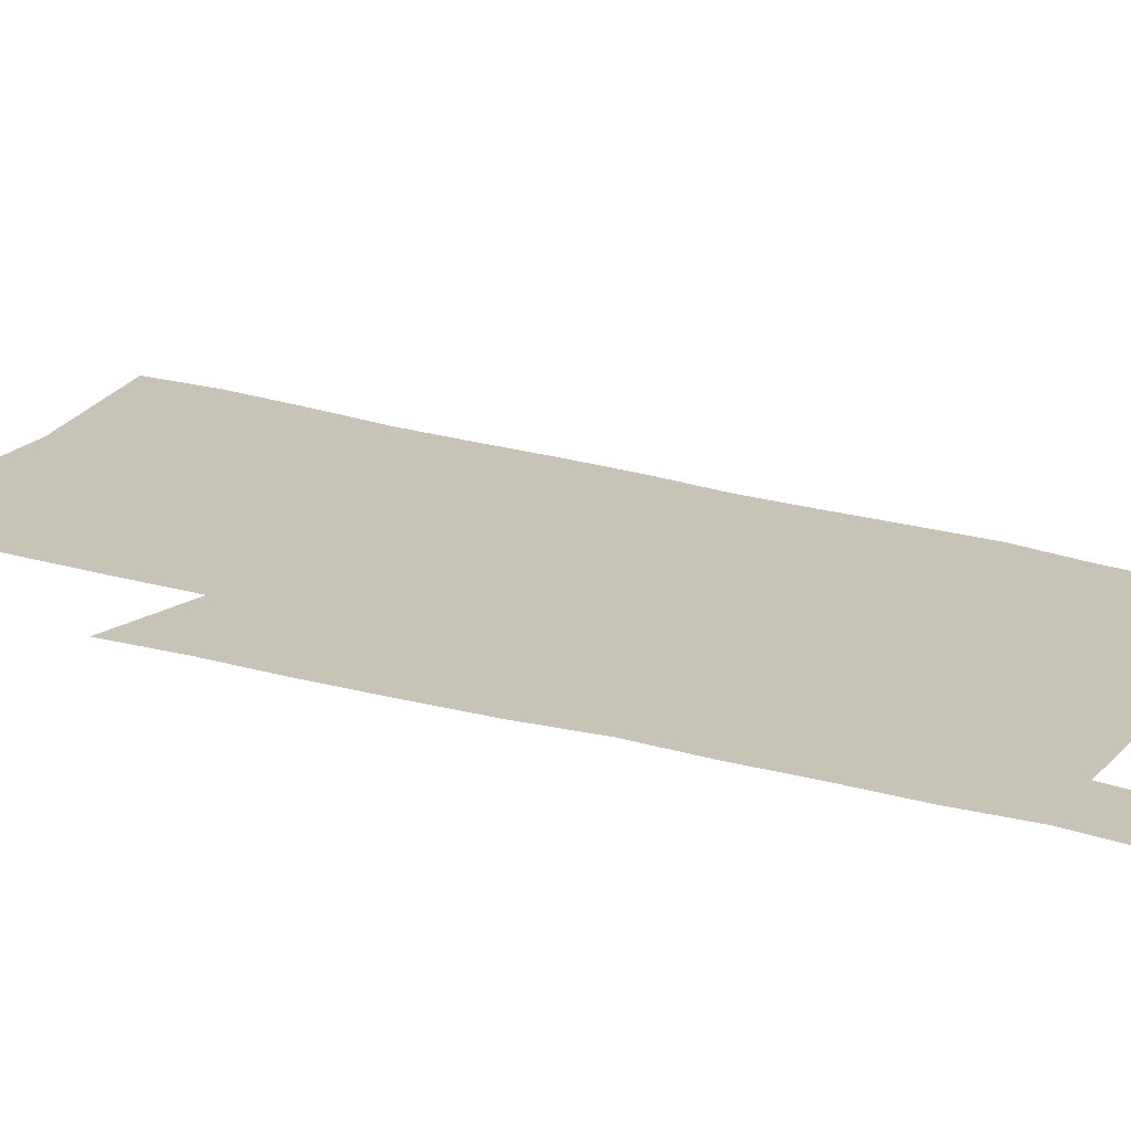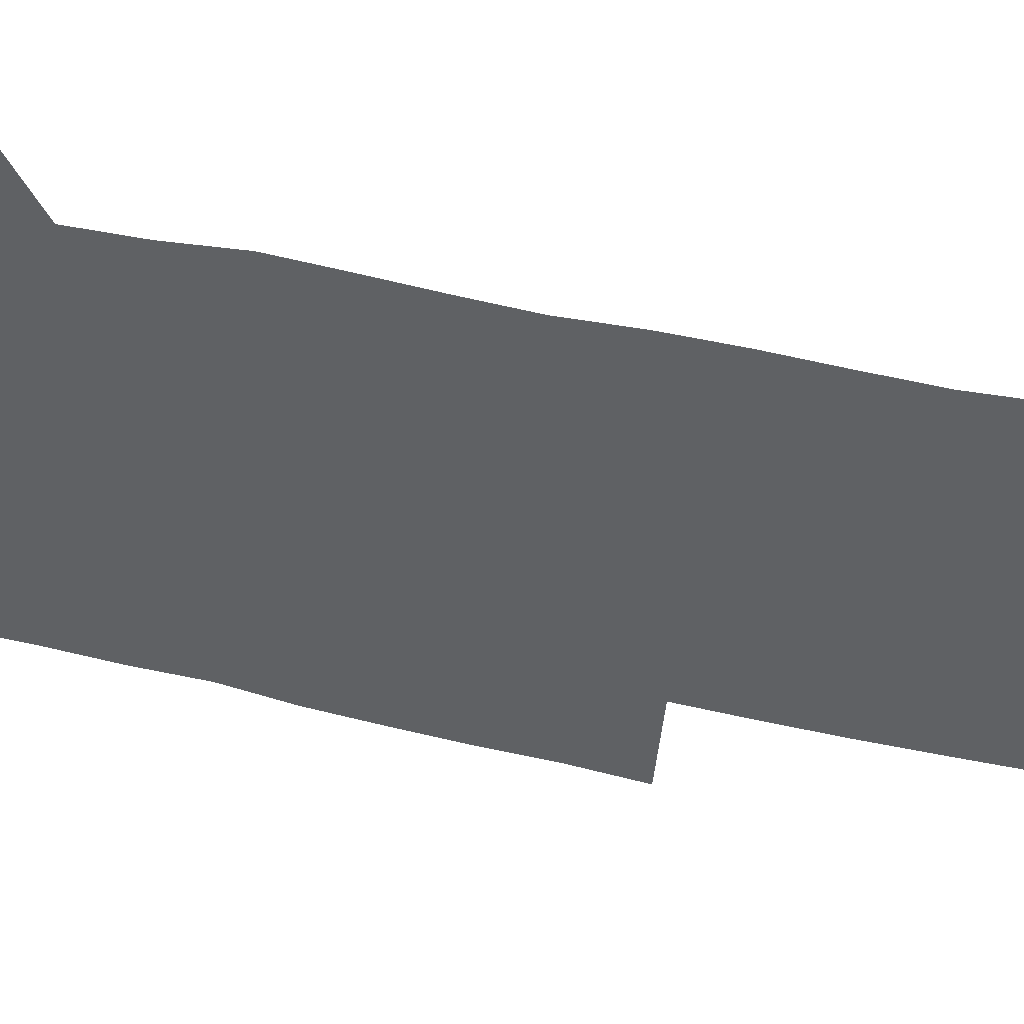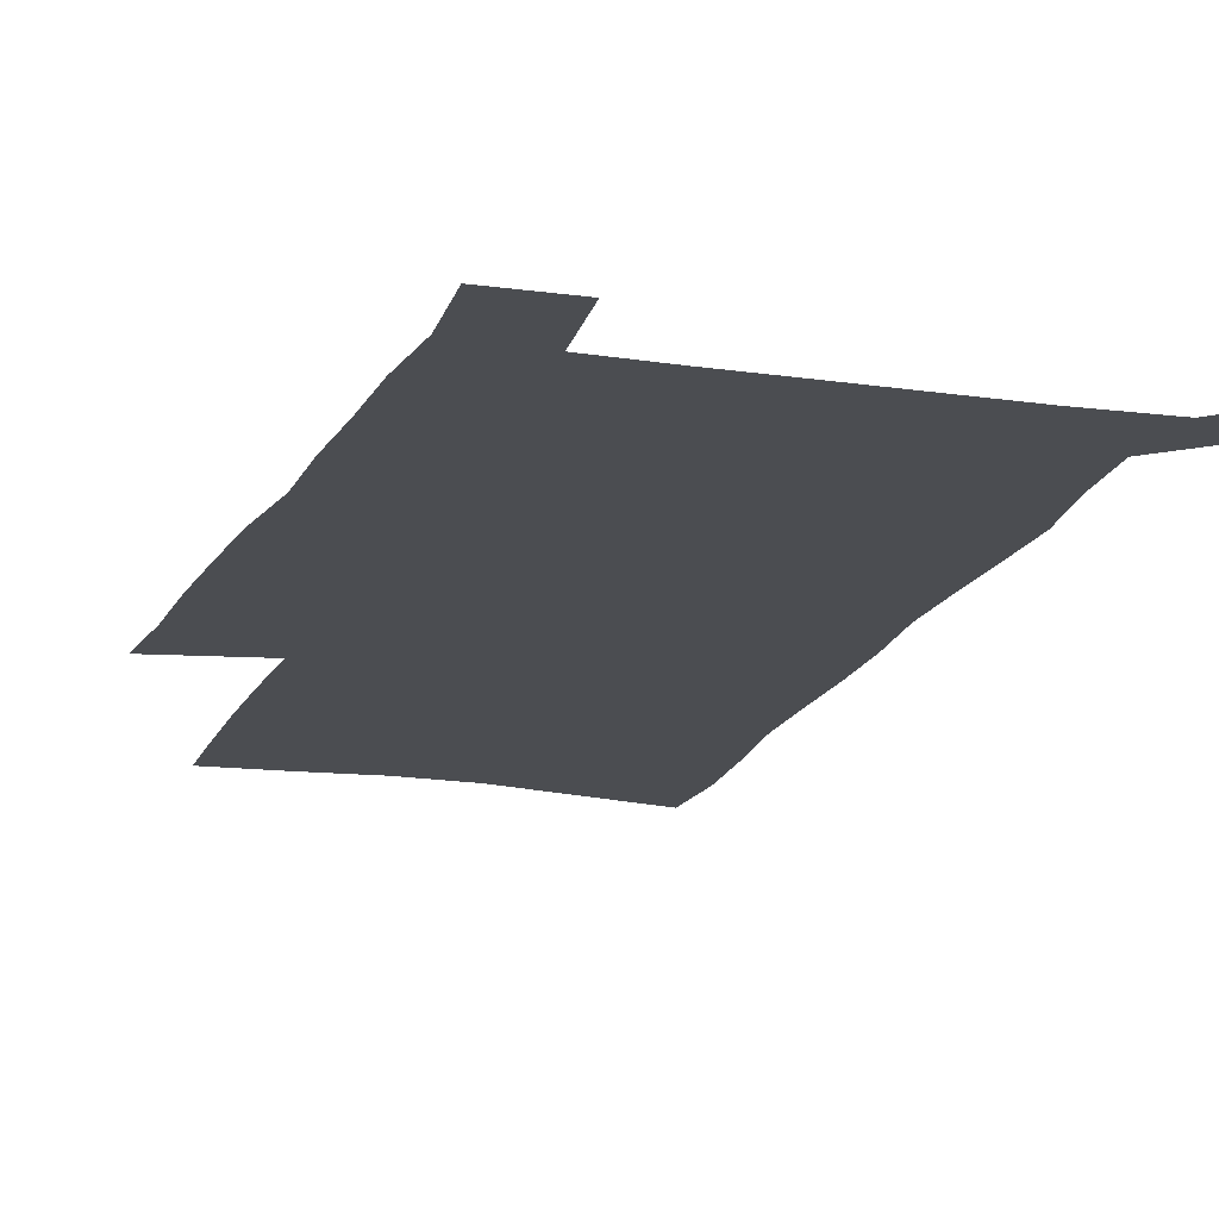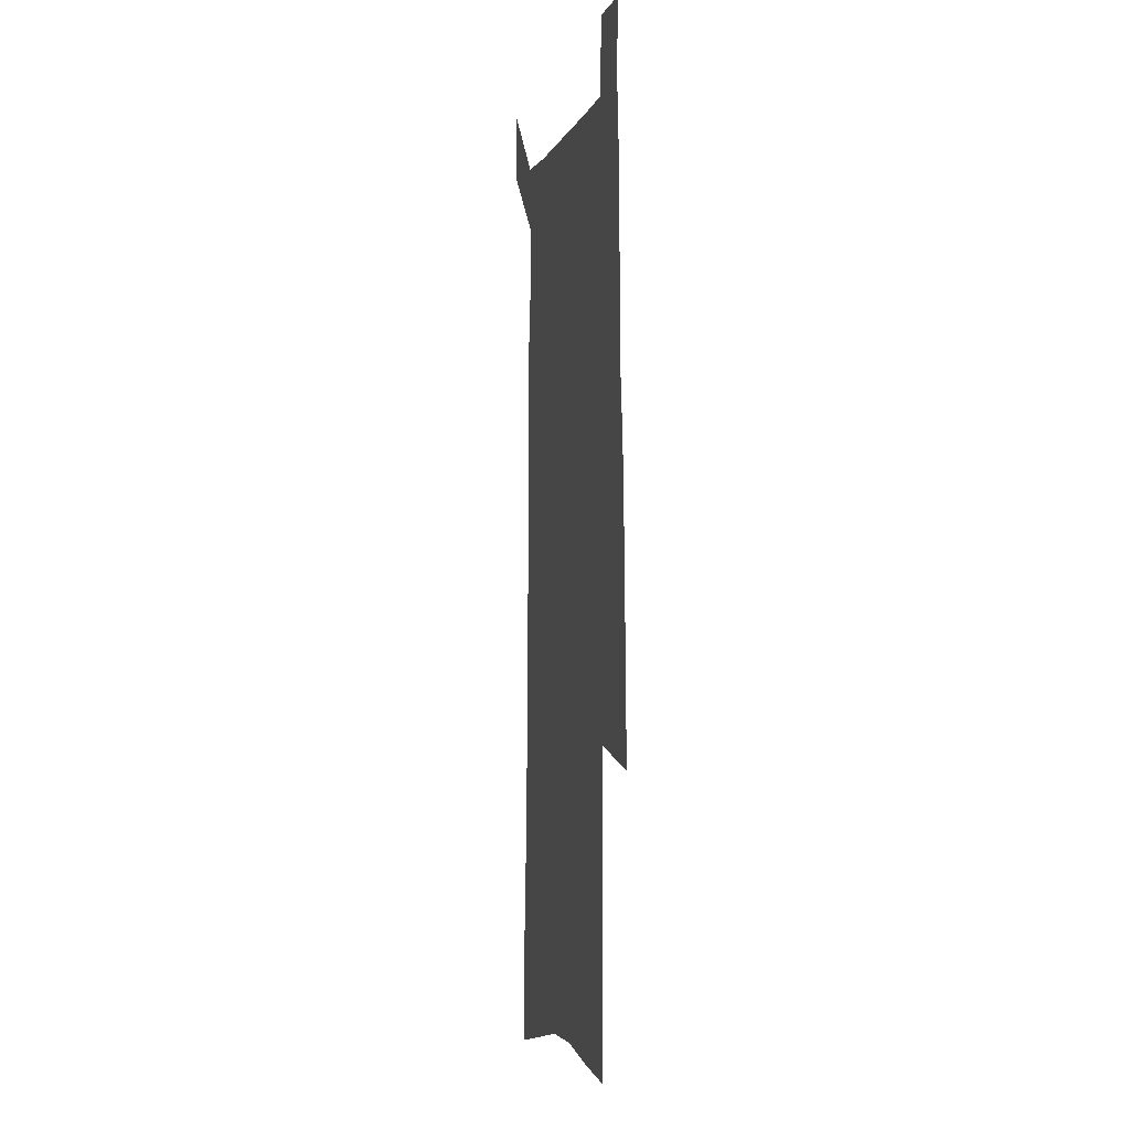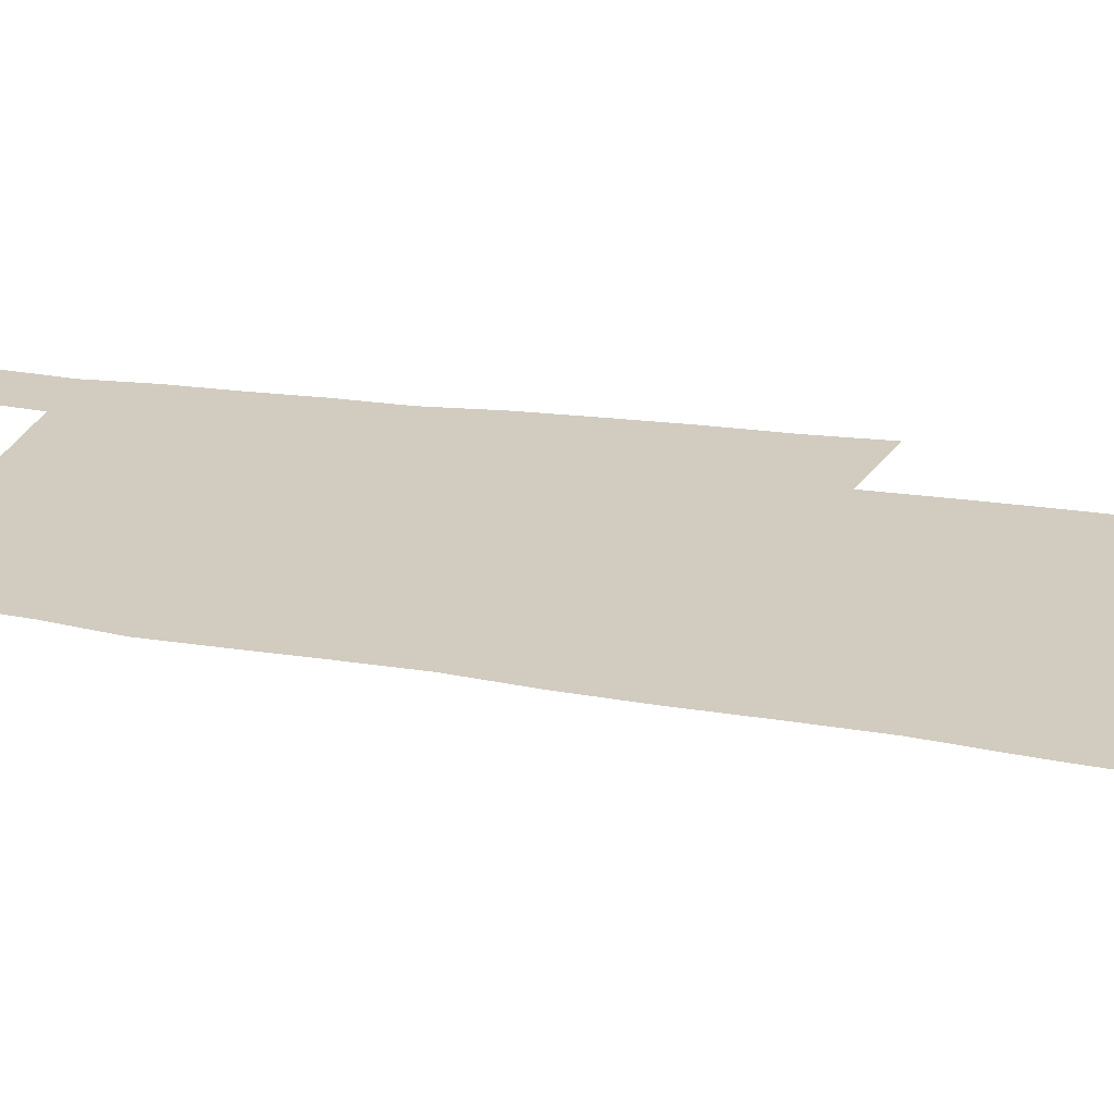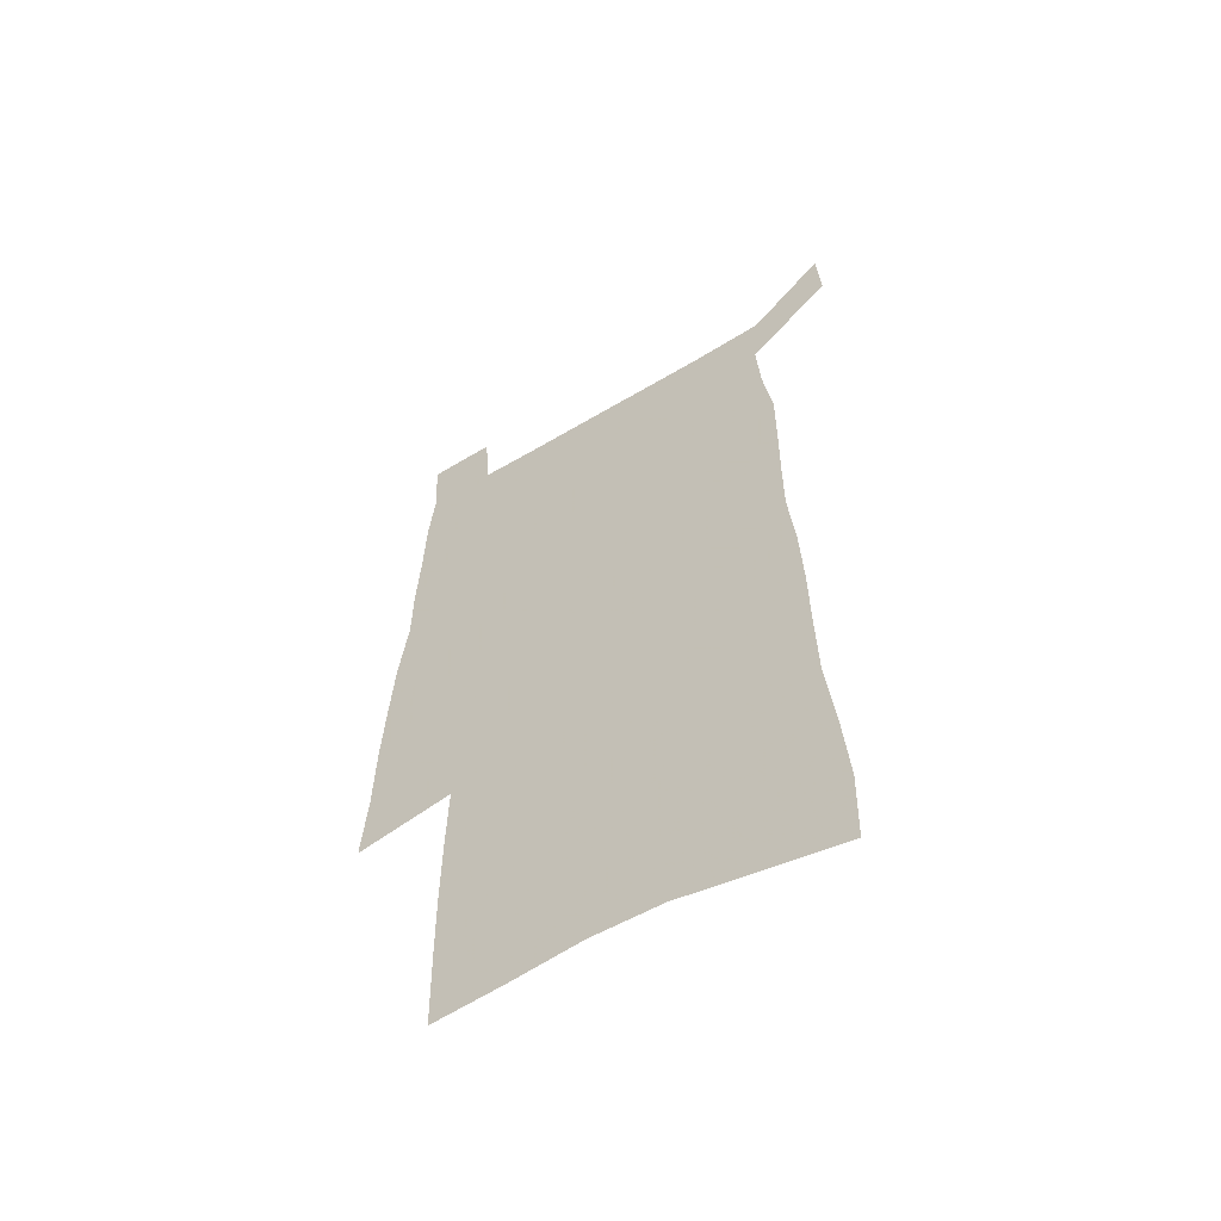
<metadata>
{"format":"obj","ext":"obj","renderer":"f3d","projection":"perspective","resolution":1024,"background":"white","views":[{"elev":19.8,"azim":120.3,"up":"+Z"},{"elev":-45.7,"azim":-105.7,"up":"+Z"},{"elev":-15.9,"azim":162.7,"up":"+Z"},{"elev":-1.8,"azim":78.0,"up":"+Y"},{"elev":24.2,"azim":-75.2,"up":"+Z"},{"elev":-59.5,"azim":-148.4,"up":"+Y"}]}
</metadata>
<code>
v 457.8 553.3 0
v 459.2 579.3 0
v 477.8 181.2 0
v 477 211.7 0
v 479.3 244.2 0
v 482.4 276.1 0
v 483 305.5 0
v 483.3 334.2 0
v 484.4 362.8 0
v 486.9 391.4 0
v 486.9 418.4 0
v 486.6 445.2 0
v 486.5 471.6 0
v 490 498 0
v 491.6 523.8 0
v 489.5 550.7 0
v 509.5 188.1 0
v 515.2 224.8 0
v 515.6 254 0
v 516.1 282.9 0
v 516.2 311.3 0
v 516.9 339.6 0
v 516.9 366.9 0
v 518.9 394.7 0
v 518.1 420.7 0
v 519.3 446.9 0
v 519.8 472.5 0
v 519.4 498 0
v 519.5 523.4 0
v 518.4 549.4 0
v 541.1 195 0
v 542.7 227.1 0
v 544.5 258.5 0
v 544.4 285.9 0
v 544.9 314.3 0
v 545 342.1 0
v 545.5 369.6 0
v 545.5 395.9 0
v 546.3 422.3 0
v 546.2 447.7 0
v 545.4 473 0
v 546.3 498.2 0
v 545.8 523.4 0
v 544.8 549.5 0
v 569.1 196.1 0
v 570.2 230.3 0
v 570.7 259.7 0
v 570.9 285.7 0
v 571.6 315.9 0
v 571.7 343.4 0
v 571.7 370.5 0
v 571.8 397.1 0
v 571.7 422.8 0
v 571.6 448.4 0
v 571.9 473.8 0
v 571.8 498.4 0
v 571.6 523.1 0
v 570.7 549.6 0
v 597 193.4 0
v 596.8 228.5 0
v 597.6 257.3 0
v 597.6 287.7 0
v 598 315.2 0
v 598.3 342.4 0
v 597.4 371.1 0
v 597.4 397.1 0
v 597.2 423.1 0
v 597.3 448.6 0
v 596.8 474.1 0
v 596.7 498.8 0
v 596.7 523.8 0
v 596.5 549.6 0
v 625.1 191.7 0
v 625.7 222.8 0
v 626.1 253 0
v 625.8 283.5 0
v 625.2 313.4 0
v 625.7 341.2 0
v 624.8 369.1 0
v 624.1 396.1 0
v 624.7 422.3 0
v 623.5 448.6 0
v 623.4 474.2 0
v 623.8 499.7 0
v 622.4 525 0
v 622.3 550.3 0
v 624.5 579.8 0
v 663.2 306.1 0
v 661.1 335.6 0
v 660.6 364.1 0
v 659.1 392.4 0
v 657.4 420.1 0
v 653.8 447.9 0
v 653.6 474.3 0
v 652.2 500.5 0
v 651.5 526.4 0
v 649.1 552 0
v 650.6 579.3 0
f 15 16 1
f 1 16 2
f 3 17 4
f 17 18 4
f 4 18 5
f 18 19 5
f 5 19 6
f 19 20 6
f 6 20 7
f 20 21 7
f 7 21 8
f 21 22 8
f 8 22 9
f 22 23 9
f 9 23 10
f 23 24 10
f 10 24 11
f 24 25 11
f 11 25 12
f 25 26 12
f 12 26 13
f 26 27 13
f 13 27 14
f 27 28 14
f 14 28 15
f 28 29 15
f 15 29 16
f 29 30 16
f 17 31 18
f 31 32 18
f 18 32 19
f 32 33 19
f 19 33 20
f 33 34 20
f 20 34 21
f 34 35 21
f 21 35 22
f 35 36 22
f 22 36 23
f 36 37 23
f 23 37 24
f 37 38 24
f 24 38 25
f 38 39 25
f 25 39 26
f 39 40 26
f 26 40 27
f 40 41 27
f 27 41 28
f 41 42 28
f 28 42 29
f 42 43 29
f 29 43 30
f 43 44 30
f 31 45 32
f 45 46 32
f 32 46 33
f 46 47 33
f 33 47 34
f 47 48 34
f 34 48 35
f 48 49 35
f 35 49 36
f 49 50 36
f 36 50 37
f 50 51 37
f 37 51 38
f 51 52 38
f 38 52 39
f 52 53 39
f 39 53 40
f 53 54 40
f 40 54 41
f 54 55 41
f 41 55 42
f 55 56 42
f 42 56 43
f 56 57 43
f 43 57 44
f 57 58 44
f 45 59 46
f 59 60 46
f 46 60 47
f 60 61 47
f 47 61 48
f 61 62 48
f 48 62 49
f 62 63 49
f 49 63 50
f 63 64 50
f 50 64 51
f 64 65 51
f 51 65 52
f 65 66 52
f 52 66 53
f 66 67 53
f 53 67 54
f 67 68 54
f 54 68 55
f 68 69 55
f 55 69 56
f 69 70 56
f 56 70 57
f 70 71 57
f 57 71 58
f 71 72 58
f 59 73 60
f 73 74 60
f 60 74 61
f 74 75 61
f 61 75 62
f 75 76 62
f 62 76 63
f 76 77 63
f 63 77 64
f 77 78 64
f 64 78 65
f 78 79 65
f 65 79 66
f 79 80 66
f 66 80 67
f 80 81 67
f 67 81 68
f 81 82 68
f 68 82 69
f 82 83 69
f 69 83 70
f 83 84 70
f 70 84 71
f 84 85 71
f 71 85 72
f 85 86 72
f 77 88 78
f 88 89 78
f 78 89 79
f 89 90 79
f 79 90 80
f 90 91 80
f 80 91 81
f 91 92 81
f 81 92 82
f 92 93 82
f 82 93 83
f 93 94 83
f 83 94 84
f 94 95 84
f 84 95 85
f 95 96 85
f 85 96 86
f 96 97 86
f 86 97 87
f 97 98 87

</code>
